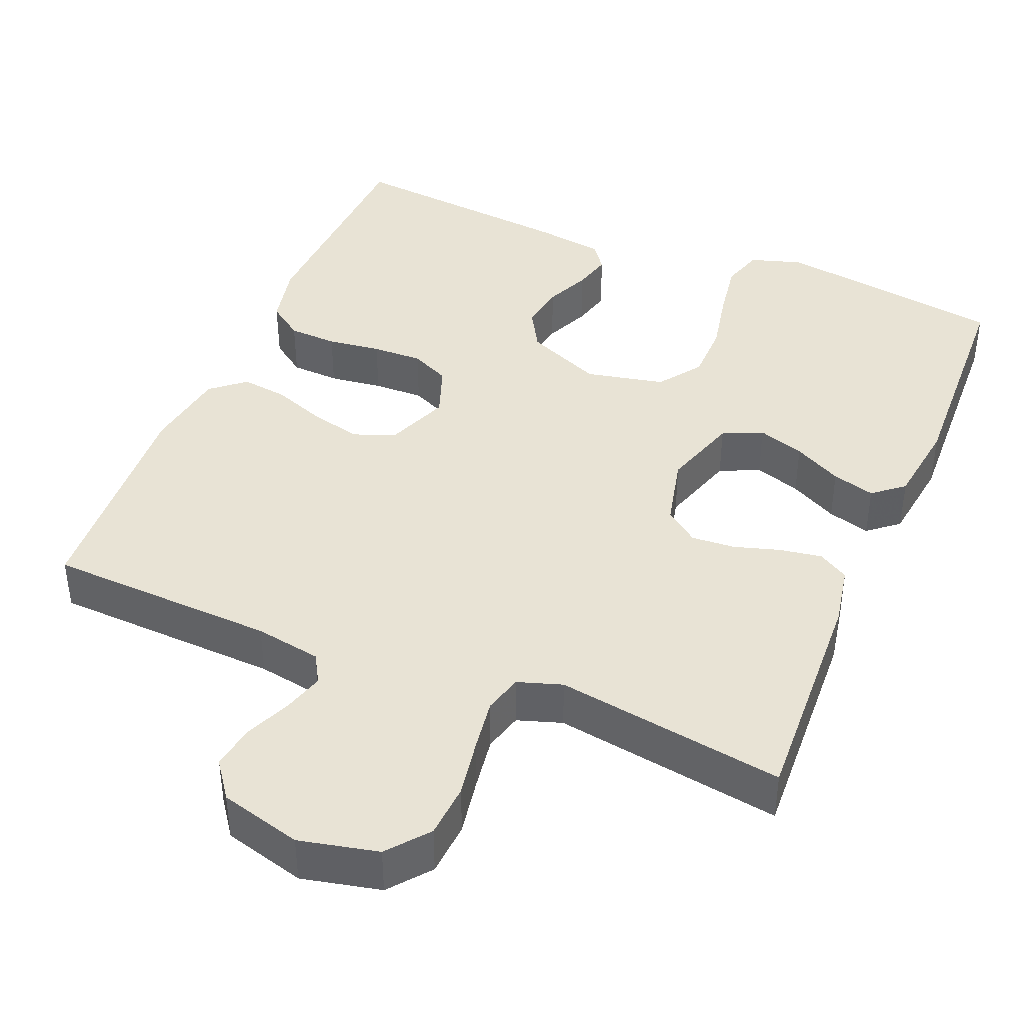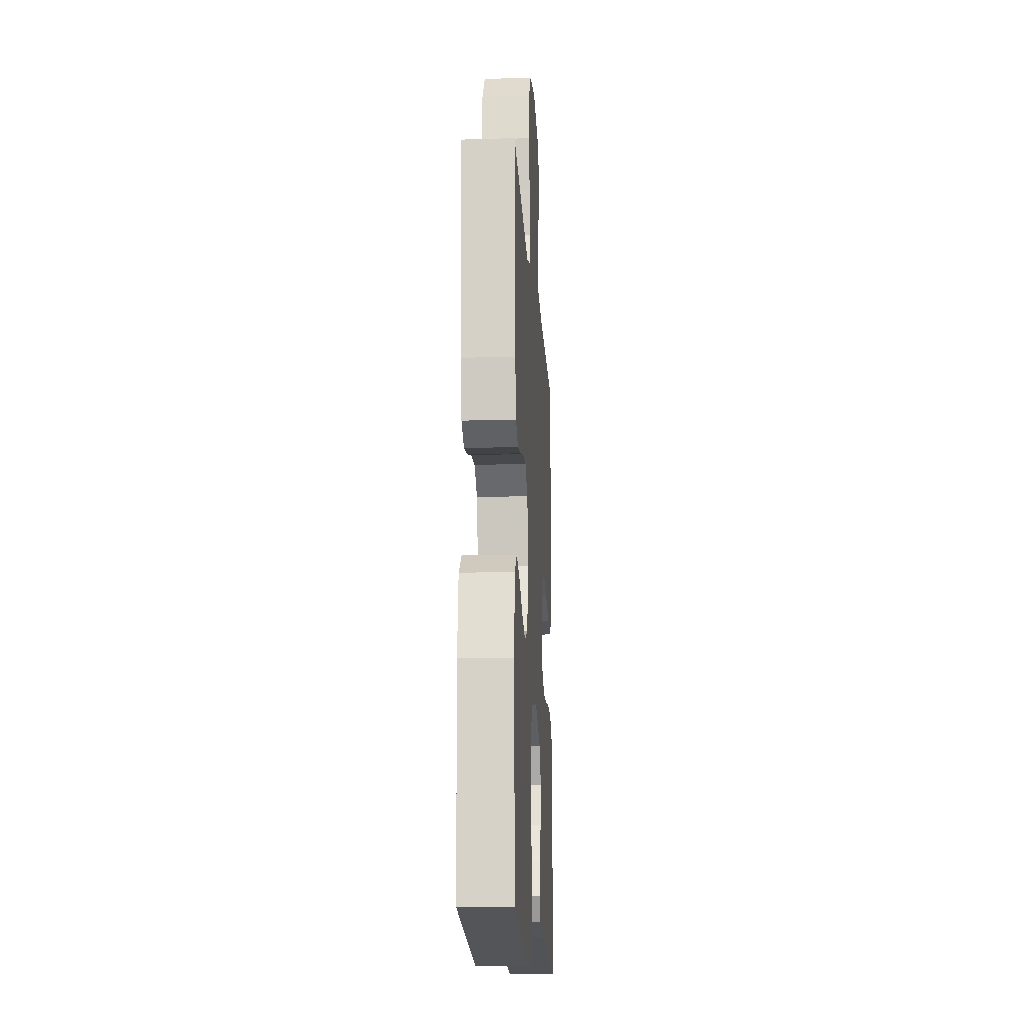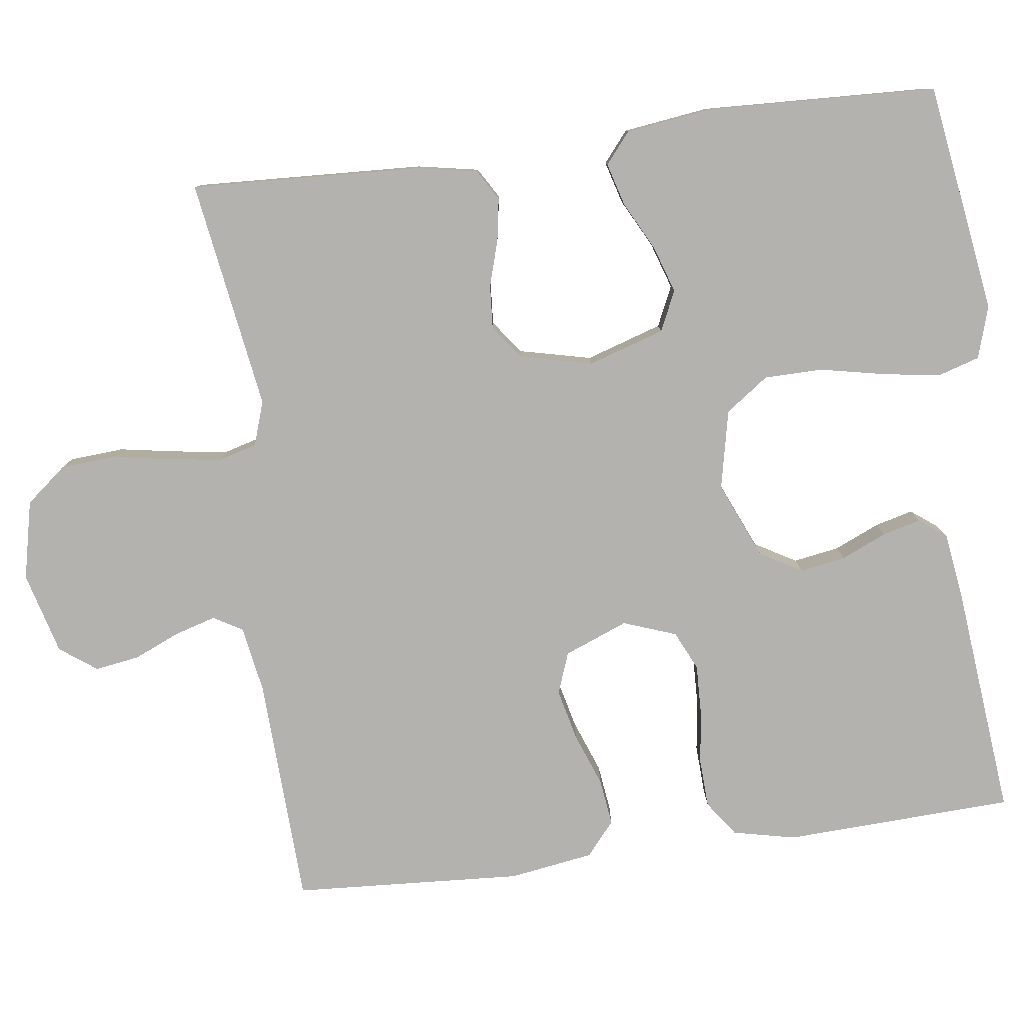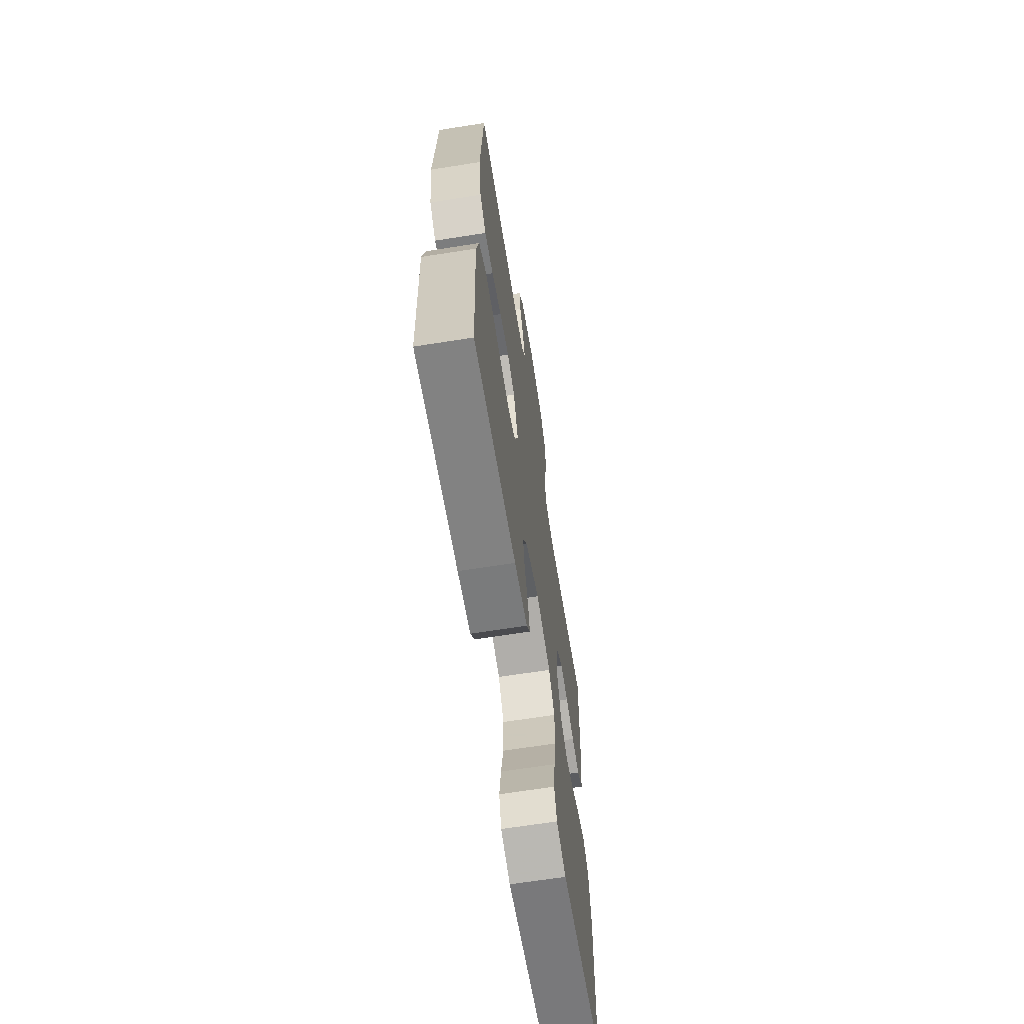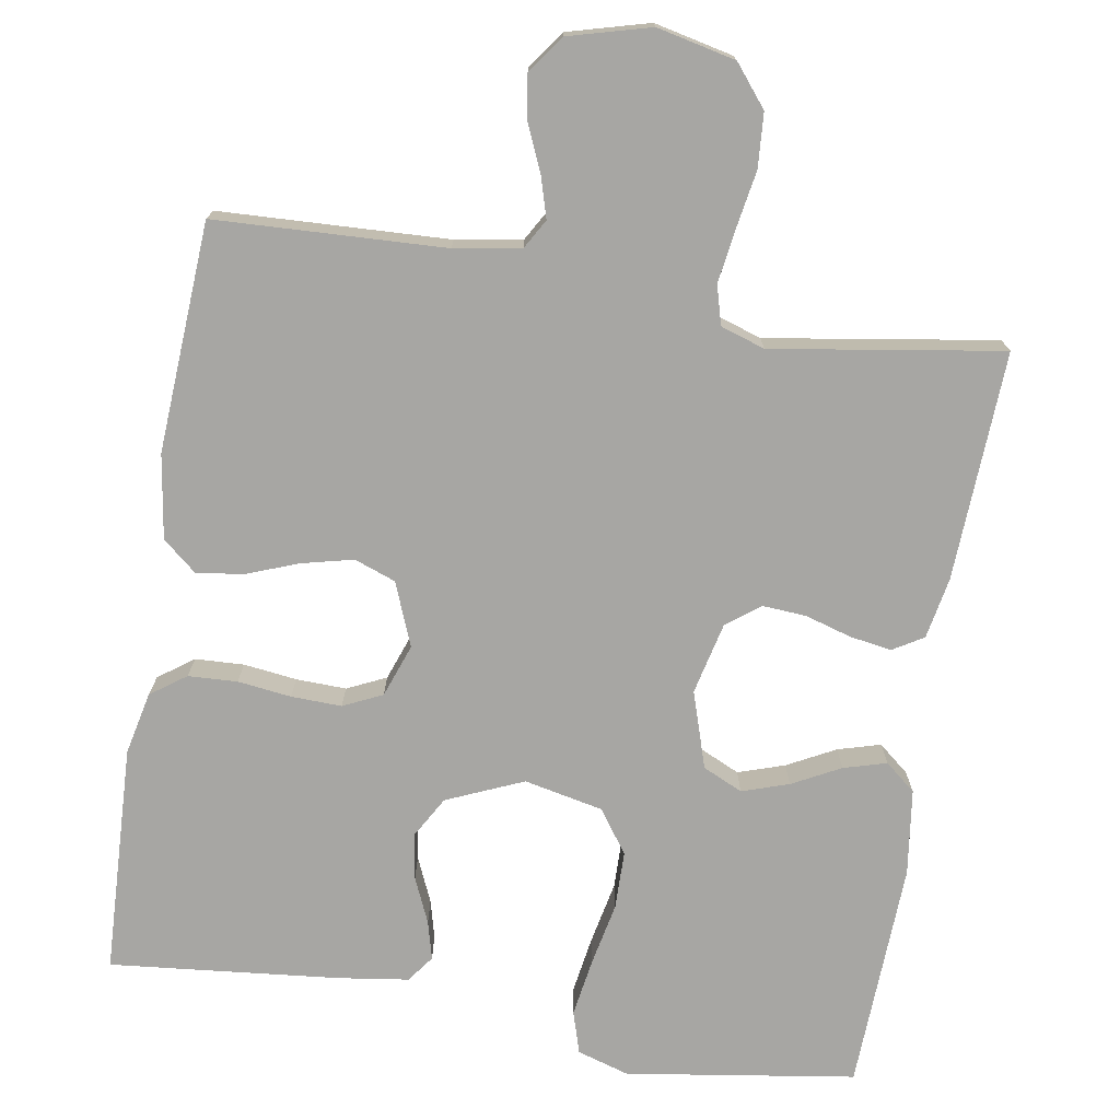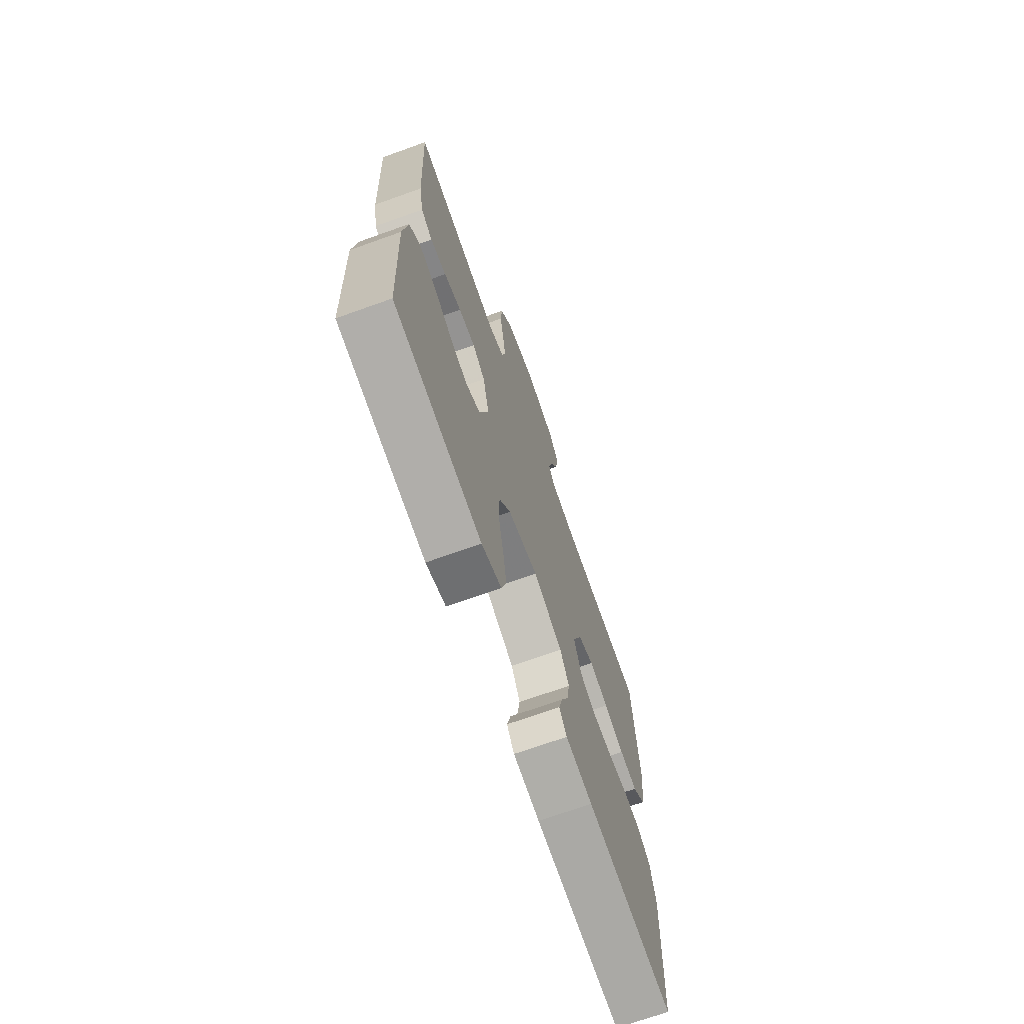
<metadata>
{"format":"obj","ext":"obj","renderer":"f3d","projection":"perspective","resolution":1024,"background":"white","views":[{"elev":41.3,"azim":22.5,"up":"+Y"},{"elev":-16.2,"azim":93.6,"up":"+Z"},{"elev":-79.8,"azim":97.5,"up":"+Y"},{"elev":-66.2,"azim":-81.0,"up":"+Z"},{"elev":-74.2,"azim":-9.4,"up":"+Y"},{"elev":-70.4,"azim":109.7,"up":"+Z"}]}
</metadata>
<code>
v -0.5 0.07 0.5
v -0.2 0.07 0.513
v -0.113 0.07 0.528
v -0.091 0.07 0.566
v -0.107 0.07 0.62
v -0.133 0.07 0.68
v -0.142 0.07 0.738
v -0.107 0.07 0.786
v 0 0.07 0.815
v 0.103 0.07 0.792
v 0.146 0.07 0.739
v 0.151 0.07 0.668
v 0.138 0.07 0.592
v 0.128 0.07 0.523
v 0.142 0.07 0.472
v 0.2 0.07 0.453
v 0.5 0.07 0.5
v 0.486 0.07 0.2
v 0.471 0.07 0.12
v 0.431 0.07 0.096
v 0.376 0.07 0.105
v 0.316 0.07 0.123
v 0.259 0.07 0.127
v 0.215 0.07 0.094
v 0.193 0.07 0
v 0.225 0.07 -0.1
v 0.277 0.07 -0.124
v 0.338 0.07 -0.104
v 0.401 0.07 -0.071
v 0.457 0.07 -0.055
v 0.497 0.07 -0.088
v 0.512 0.07 -0.2
v 0.5 0.07 -0.5
v 0.2 0.07 -0.545
v 0.132 0.07 -0.524
v 0.115 0.07 -0.469
v 0.127 0.07 -0.393
v 0.144 0.07 -0.31
v 0.143 0.07 -0.234
v 0.103 0.07 -0.178
v 0 0.07 -0.156
v -0.1 0.07 -0.199
v -0.131 0.07 -0.253
v -0.121 0.07 -0.313
v -0.095 0.07 -0.372
v -0.082 0.07 -0.422
v -0.108 0.07 -0.457
v -0.2 0.07 -0.47
v -0.5 0.07 -0.5
v -0.513 0.07 -0.2
v -0.495 0.07 -0.118
v -0.449 0.07 -0.085
v -0.385 0.07 -0.082
v -0.315 0.07 -0.091
v -0.249 0.07 -0.093
v -0.198 0.07 -0.069
v -0.173 0.07 0
v -0.206 0.07 0.083
v -0.26 0.07 0.103
v -0.327 0.07 0.087
v -0.396 0.07 0.061
v -0.457 0.07 0.053
v -0.501 0.07 0.09
v -0.518 0.07 0.2
v -0.5 0 0.5
v -0.2 0 0.513
v -0.113 0 0.528
v -0.091 0 0.566
v -0.107 0 0.62
v -0.133 0 0.68
v -0.142 0 0.738
v -0.107 0 0.786
v 0 0 0.815
v 0.103 0 0.792
v 0.146 0 0.739
v 0.151 0 0.668
v 0.138 0 0.592
v 0.128 0 0.523
v 0.142 0 0.472
v 0.2 0 0.453
v 0.5 0 0.5
v 0.486 0 0.2
v 0.471 0 0.12
v 0.431 0 0.096
v 0.376 0 0.105
v 0.316 0 0.123
v 0.259 0 0.127
v 0.215 0 0.094
v 0.193 0 0
v 0.225 0 -0.1
v 0.277 0 -0.124
v 0.338 0 -0.104
v 0.401 0 -0.071
v 0.457 0 -0.055
v 0.497 0 -0.088
v 0.512 0 -0.2
v 0.5 0 -0.5
v 0.2 0 -0.545
v 0.132 0 -0.524
v 0.115 0 -0.469
v 0.127 0 -0.393
v 0.144 0 -0.31
v 0.143 0 -0.234
v 0.103 0 -0.178
v 0 0 -0.156
v -0.1 0 -0.199
v -0.131 0 -0.253
v -0.121 0 -0.313
v -0.095 0 -0.372
v -0.082 0 -0.422
v -0.108 0 -0.457
v -0.2 0 -0.47
v -0.5 0 -0.5
v -0.513 0 -0.2
v -0.495 0 -0.118
v -0.449 0 -0.085
v -0.385 0 -0.082
v -0.315 0 -0.091
v -0.249 0 -0.093
v -0.198 0 -0.069
v -0.173 0 0
v -0.206 0 0.083
v -0.26 0 0.103
v -0.327 0 0.087
v -0.396 0 0.061
v -0.457 0 0.053
v -0.501 0 0.09
v -0.518 0 0.2
f 64 1 2
f 63 64 2
f 62 63 2
f 61 62 2
f 60 61 2
f 59 60 2 3
f 58 59 3 4
f 57 58 4
f 52 53 54
f 51 52 54
f 50 51 54
f 49 50 54
f 48 49 54
f 47 48 54
f 46 47 54
f 45 46 54
f 44 45 54
f 43 44 54 55
f 42 43 55 56
f 36 37 38
f 35 36 38
f 34 35 38
f 33 34 38
f 32 33 38
f 31 32 38
f 30 31 38
f 29 30 38
f 28 29 38
f 27 28 38 39
f 26 27 39 40
f 20 21 22
f 19 20 22
f 18 19 22
f 17 18 22
f 16 17 22
f 15 16 22 23
f 11 12 13
f 10 11 13
f 9 10 13
f 8 9 13
f 7 8 13
f 6 7 13
f 5 6 13
f 4 5 13 14
f 57 4 14 15
f 56 57 15
f 42 56 15
f 41 42 15
f 25 26 40 41
f 24 25 41 15
f 15 23 24
f 66 65 128
f 66 128 127
f 66 127 126
f 66 126 125
f 66 125 124
f 67 66 124 123
f 68 67 123 122
f 68 122 121
f 118 117 116
f 118 116 115
f 118 115 114
f 118 114 113
f 118 113 112
f 118 112 111
f 118 111 110
f 118 110 109
f 118 109 108
f 119 118 108 107
f 120 119 107 106
f 102 101 100
f 102 100 99
f 102 99 98
f 102 98 97
f 102 97 96
f 102 96 95
f 102 95 94
f 102 94 93
f 102 93 92
f 103 102 92 91
f 104 103 91 90
f 86 85 84
f 86 84 83
f 86 83 82
f 86 82 81
f 86 81 80
f 87 86 80 79
f 77 76 75
f 77 75 74
f 77 74 73
f 77 73 72
f 77 72 71
f 77 71 70
f 77 70 69
f 78 77 69 68
f 79 78 68 121
f 79 121 120
f 79 120 106
f 79 106 105
f 105 104 90 89
f 79 105 89 88
f 88 87 79
f 1 65 66 2
f 2 66 67 3
f 3 67 68 4
f 4 68 69 5
f 5 69 70 6
f 6 70 71 7
f 7 71 72 8
f 8 72 73 9
f 9 73 74 10
f 10 74 75 11
f 11 75 76 12
f 12 76 77 13
f 13 77 78 14
f 14 78 79 15
f 15 79 80 16
f 16 80 81 17
f 17 81 82 18
f 18 82 83 19
f 19 83 84 20
f 20 84 85 21
f 21 85 86 22
f 22 86 87 23
f 23 87 88 24
f 24 88 89 25
f 25 89 90 26
f 26 90 91 27
f 27 91 92 28
f 28 92 93 29
f 29 93 94 30
f 30 94 95 31
f 31 95 96 32
f 32 96 97 33
f 33 97 98 34
f 34 98 99 35
f 35 99 100 36
f 36 100 101 37
f 37 101 102 38
f 38 102 103 39
f 39 103 104 40
f 40 104 105 41
f 41 105 106 42
f 42 106 107 43
f 43 107 108 44
f 44 108 109 45
f 45 109 110 46
f 46 110 111 47
f 47 111 112 48
f 48 112 113 49
f 49 113 114 50
f 50 114 115 51
f 51 115 116 52
f 52 116 117 53
f 53 117 118 54
f 54 118 119 55
f 55 119 120 56
f 56 120 121 57
f 57 121 122 58
f 58 122 123 59
f 59 123 124 60
f 60 124 125 61
f 61 125 126 62
f 62 126 127 63
f 63 127 128 64
f 64 128 65 1

</code>
